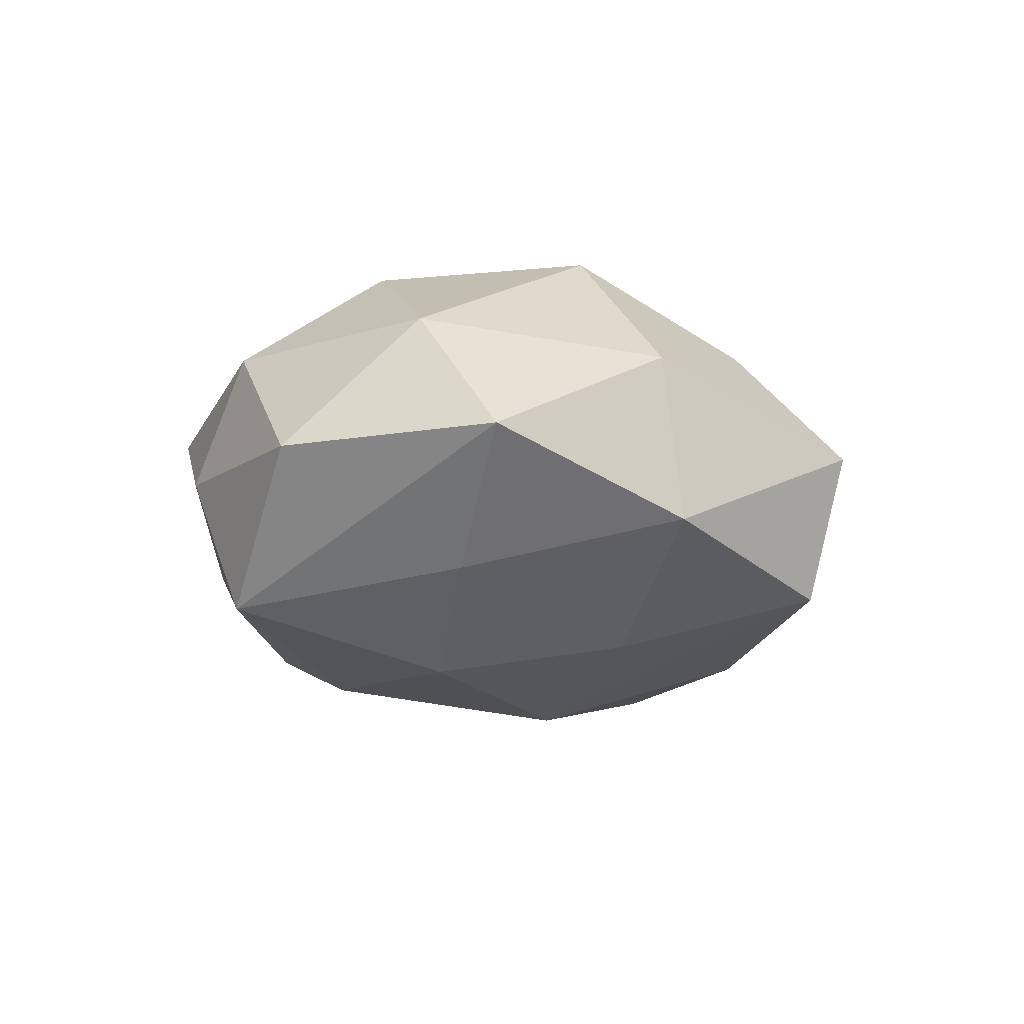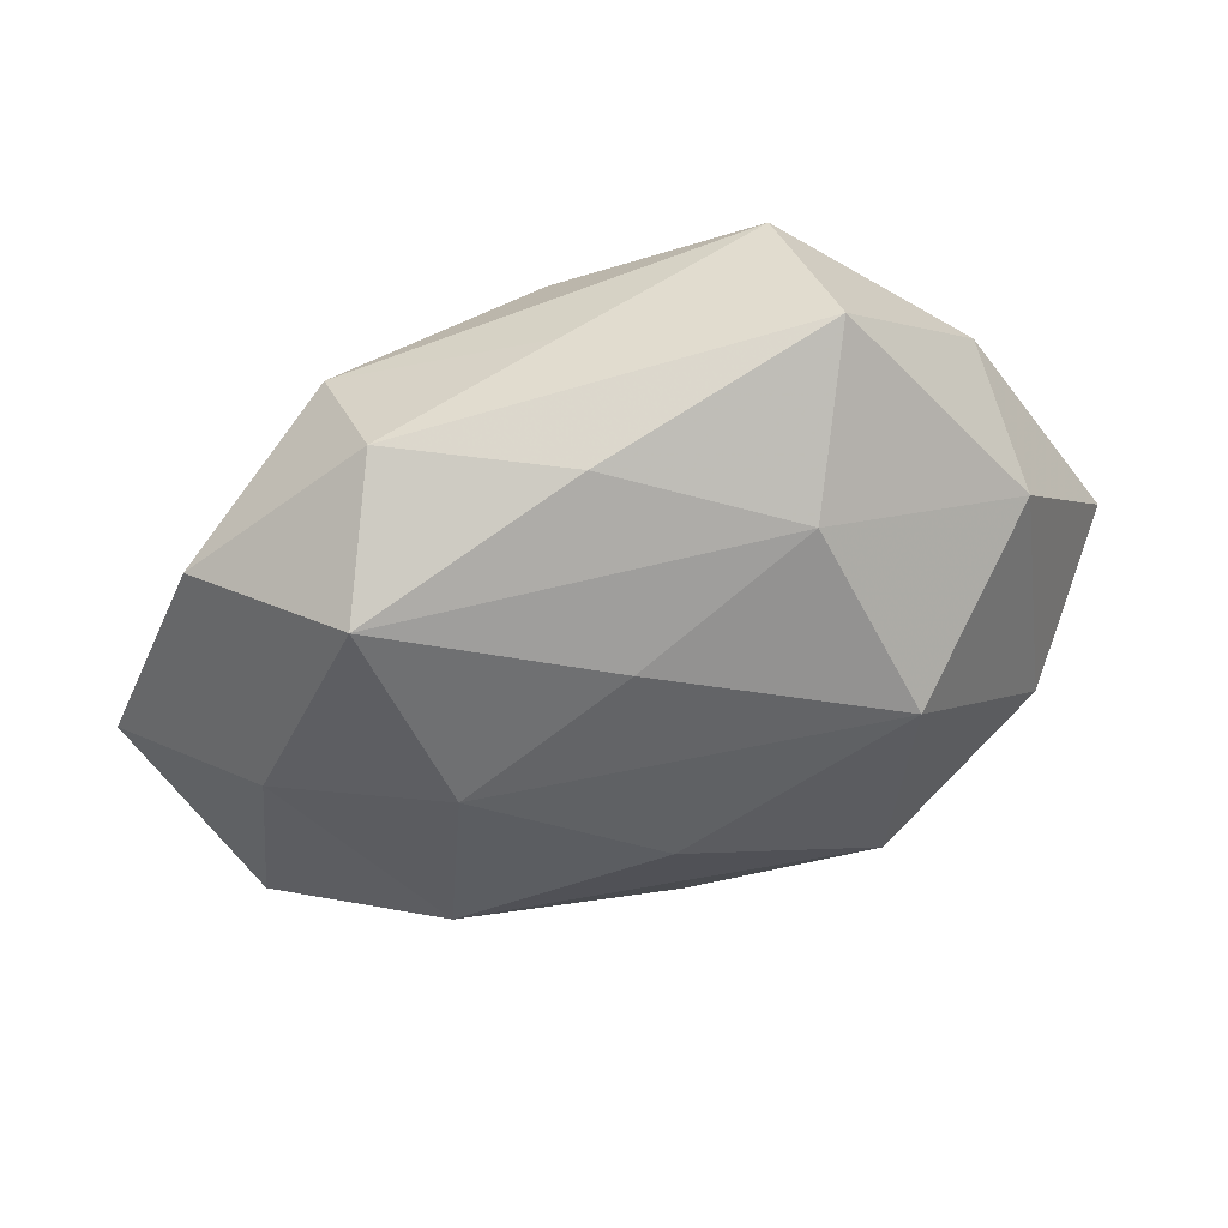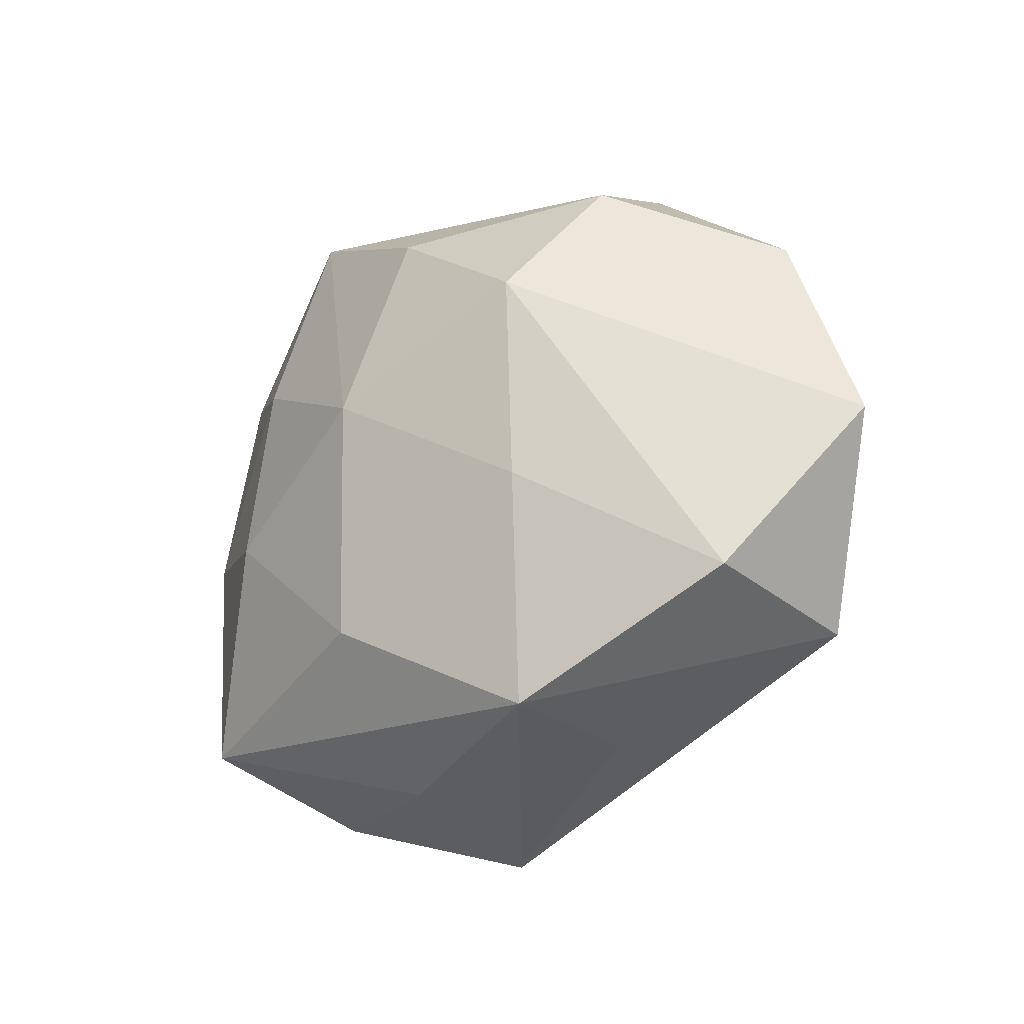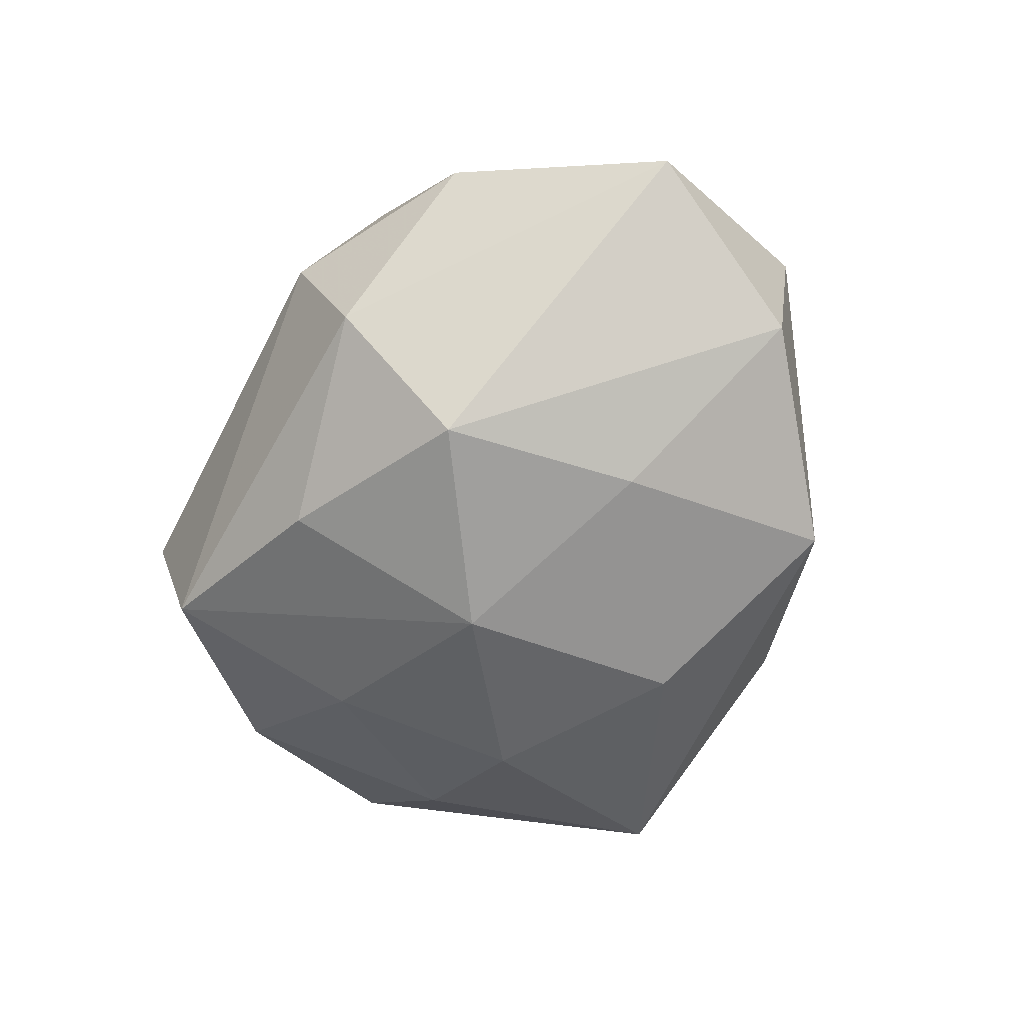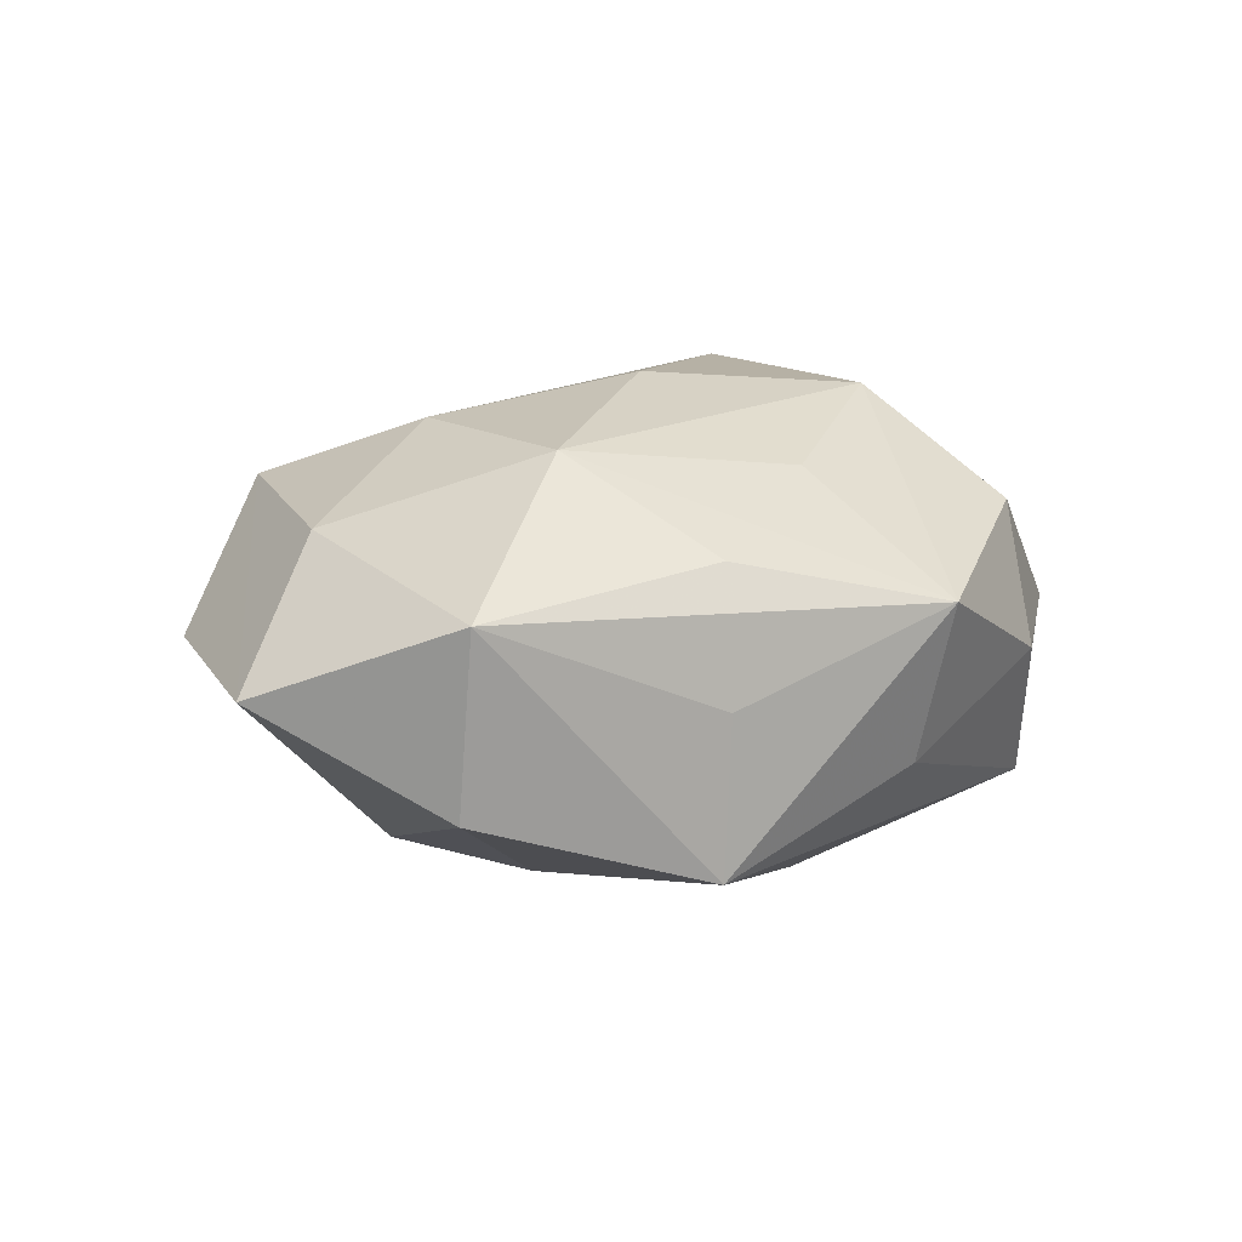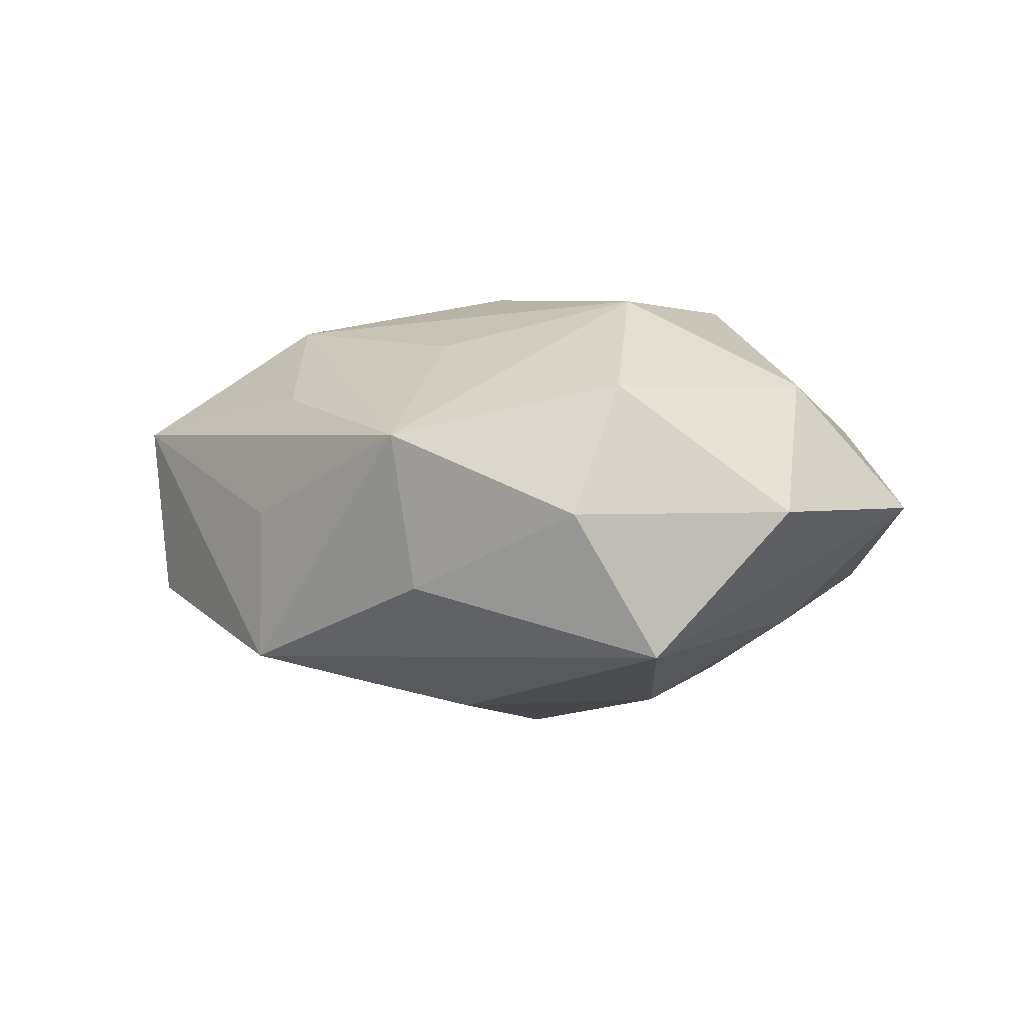
<metadata>
{"format":"obj","ext":"obj","renderer":"f3d","projection":"perspective","resolution":1024,"background":"white","views":[{"elev":-10.4,"azim":96.3,"up":"+Z"},{"elev":53.8,"azim":-12.8,"up":"+Y"},{"elev":-24.1,"azim":-137.4,"up":"+Y"},{"elev":-60.6,"azim":-108.2,"up":"+Z"},{"elev":13.2,"azim":-42.3,"up":"+Z"},{"elev":-0.6,"azim":26.8,"up":"+Z"}]}
</metadata>
<code>
v -0.00631 0.04257 -0.007202
v -0.004121 0.03235 -0.02432
v 0.02276 0.04896 0.001602
v -0.05015 0.02462 0.001307
v -0.02483 -0.009354 -0.02535
v -0.04791 -0.02713 0.01118
v 0.001683 -0.02704 0.02254
v -0.007057 0.04183 0.01074
v 0.05773 0.004986 7.509e-05
v -0.0459 0.003838 0.01678
v 0.03099 -0.03372 0.01585
v 0.02337 0.01819 -0.02405
v -0.03132 0.03401 -0.01435
v 0.02796 -0.04087 -0.001122
v 0.005323 -0.04234 -0.01082
v 0.01957 0.04413 -0.01743
v -0.02871 0.04111 0.001673
v -0.000155 0.005651 -0.03201
v 0.003685 -0.02435 -0.02755
v -0.02716 -0.01707 0.02631
v 0.05082 -0.0237 -0.0007435
v 0.02401 -0.006725 -0.02721
v 0.005175 -0.04827 0.009265
v -0.005224 0.02339 0.02464
v -0.0256 0.01719 -0.02732
v -0.04744 -0.02404 -0.01165
v 0.04246 -0.001497 -0.01568
v 0.02609 0.01312 0.02965
v -0.001954 -0.003227 0.03148
v -0.02531 0.008724 0.0269
v -0.01843 -0.03502 0.01522
v 0.04588 -0.006562 0.01703
v 0.04272 0.02756 -0.00985
v 0.04287 0.02498 0.01164
v -0.02155 -0.03833 -0.02052
v -0.02101 -0.03888 -0.0007702
v 0.01623 0.03447 0.01791
v -0.03419 0.03141 0.01825
v -0.06129 -0.002816 0.0005509
v 0.02428 -0.01546 0.02886
v 0.0359 -0.03267 -0.01971
f 11 40 23
f 21 9 32
f 32 11 21
f 40 11 32
f 28 40 32
f 41 35 19
f 41 9 21
f 16 3 33
f 28 32 34
f 34 32 9
f 34 37 28
f 3 37 34
f 9 33 34
f 34 33 3
f 39 38 4
f 38 17 4
f 10 38 39
f 10 30 38
f 29 40 28
f 28 30 29
f 36 35 23
f 14 41 21
f 14 11 23
f 21 11 14
f 23 35 15
f 35 41 15
f 15 14 23
f 41 14 15
f 13 4 17
f 13 25 39
f 39 4 13
f 39 25 26
f 28 37 24
f 24 37 38
f 24 30 28
f 38 30 24
f 38 37 8
f 8 37 3
f 8 17 38
f 3 17 8
f 9 41 27
f 27 33 9
f 23 40 7
f 30 10 20
f 20 29 30
f 23 7 20
f 40 29 20
f 20 7 40
f 16 18 2
f 2 18 25
f 2 13 16
f 25 13 2
f 25 18 5
f 35 26 5
f 5 26 25
f 19 35 5
f 5 18 19
f 16 13 1
f 1 13 17
f 1 3 16
f 1 17 3
f 12 18 16
f 16 33 12
f 33 27 12
f 23 20 31
f 6 10 39
f 6 20 10
f 6 31 20
f 39 26 6
f 35 36 6
f 6 26 35
f 6 36 23
f 23 31 6
f 22 27 41
f 22 12 27
f 18 12 22
f 22 41 19
f 19 18 22

</code>
